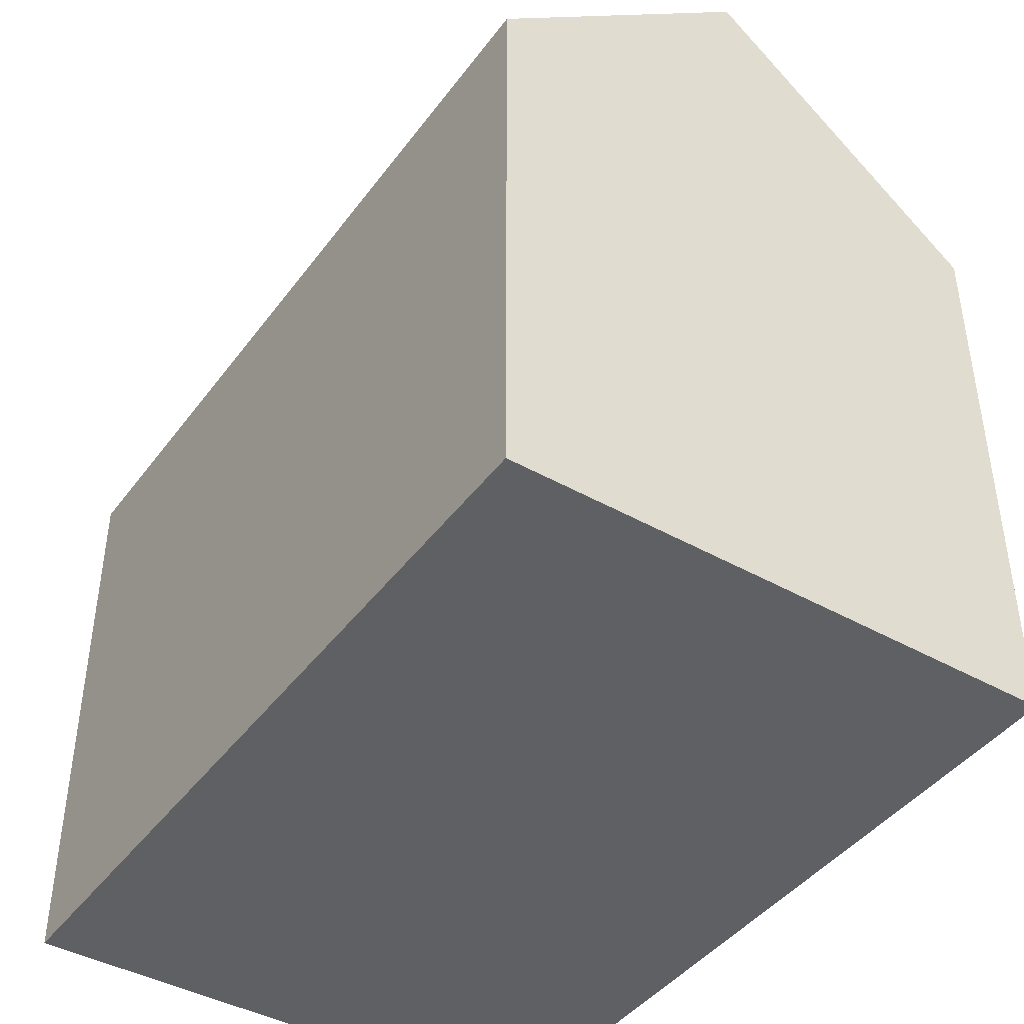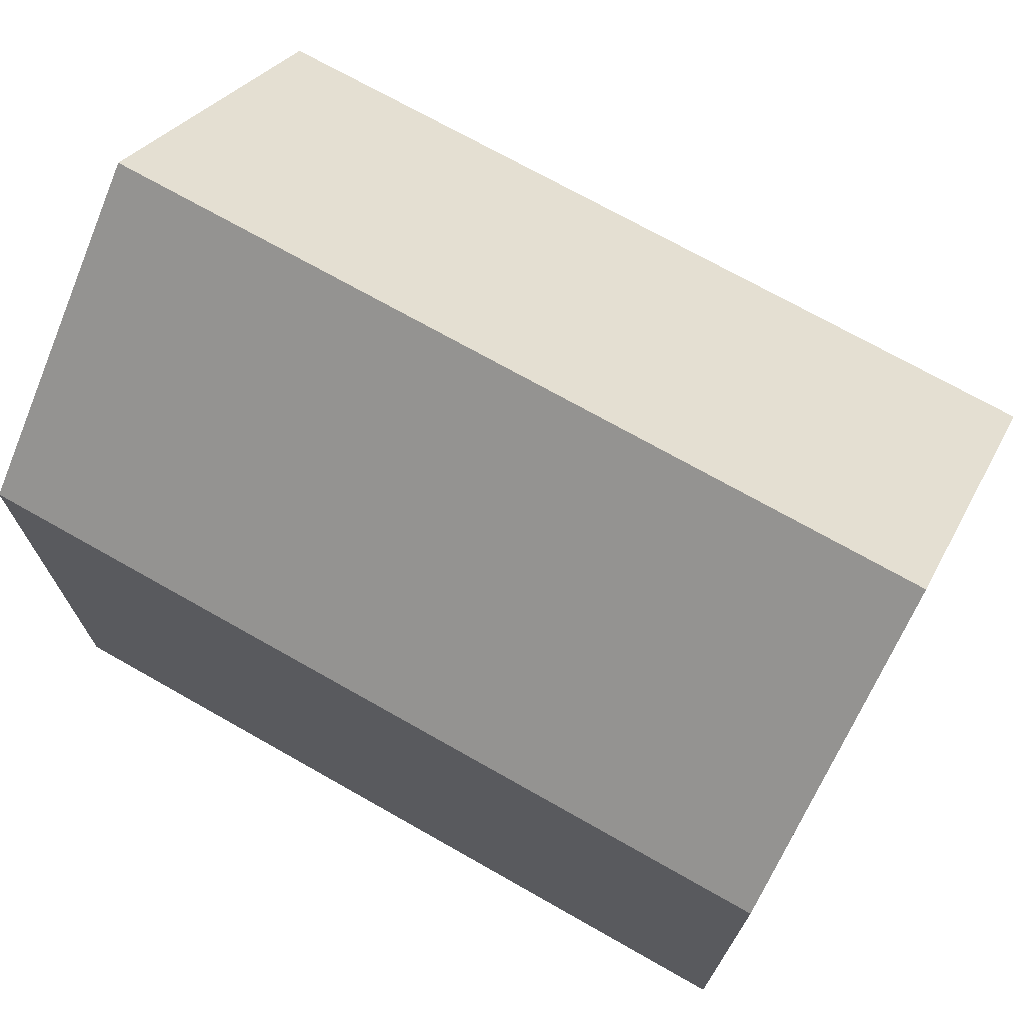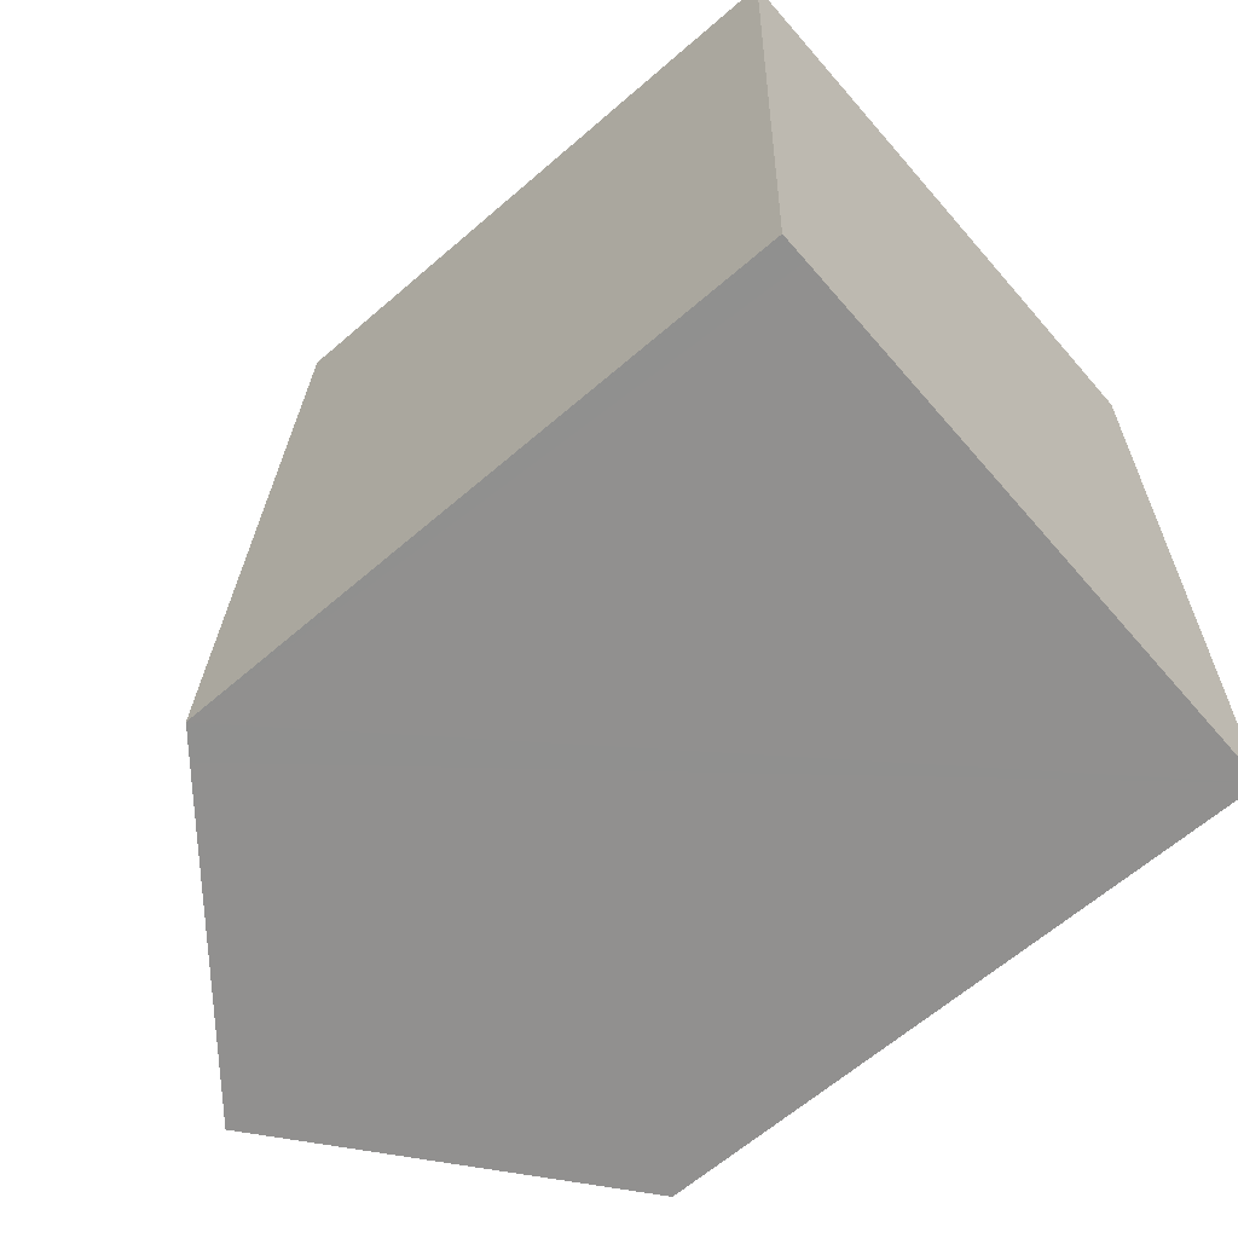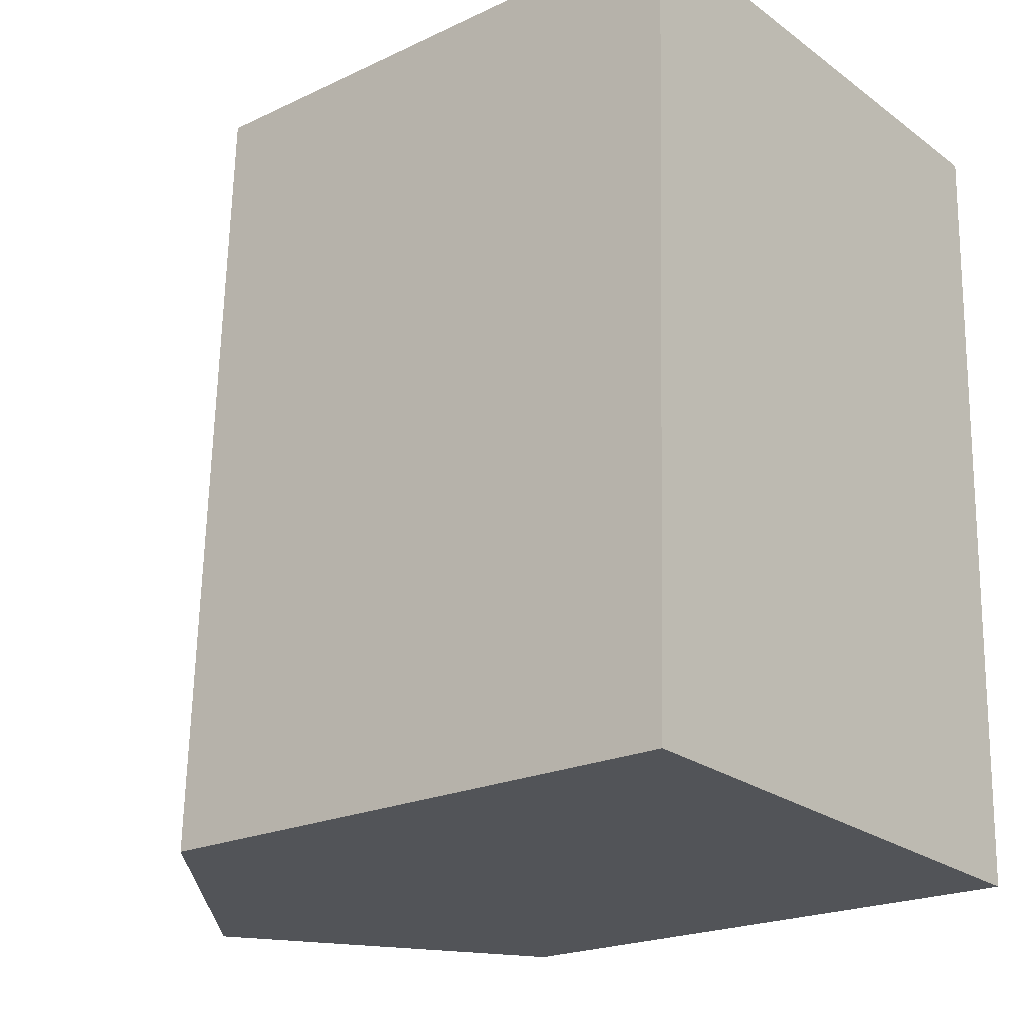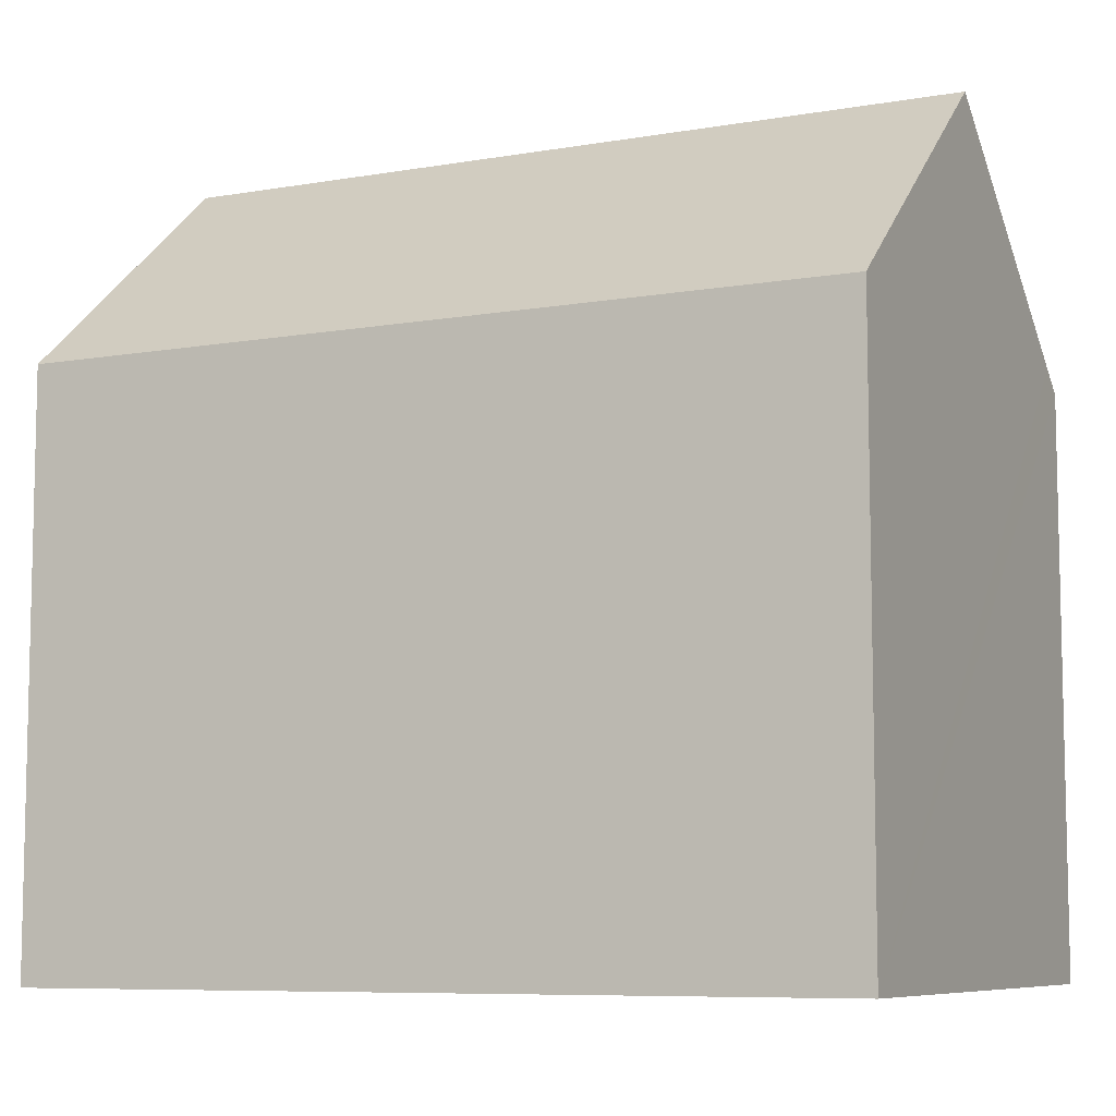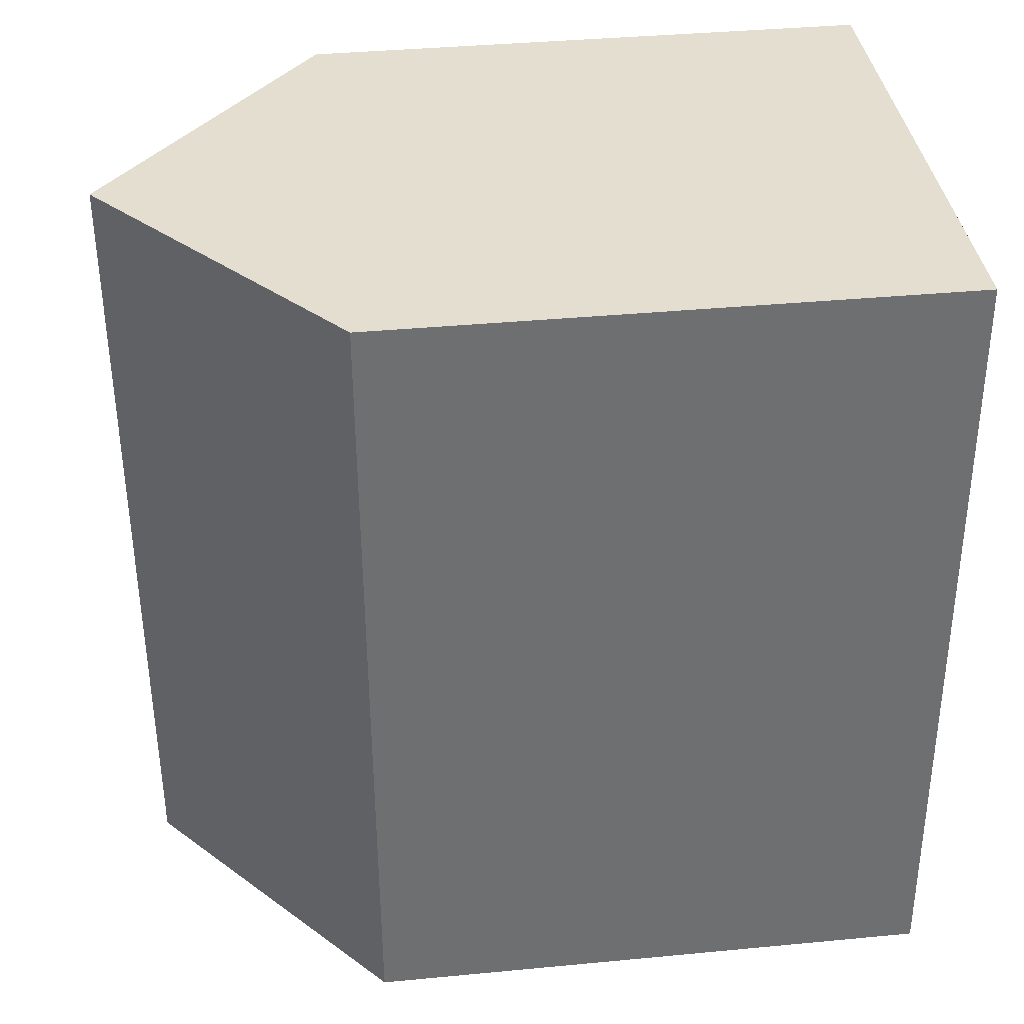
<metadata>
{"format":"obj","ext":"obj","renderer":"f3d","projection":"perspective","resolution":1024,"background":"white","views":[{"elev":-43.0,"azim":148.3,"up":"+Y"},{"elev":72.0,"azim":121.5,"up":"+Y"},{"elev":-64.2,"azim":-48.9,"up":"+Z"},{"elev":-21.4,"azim":-50.2,"up":"+Z"},{"elev":-7.9,"azim":-62.3,"up":"+Y"},{"elev":38.0,"azim":-96.9,"up":"+Z"}]}
</metadata>
<code>
v  5.756 15.16 15.17
v  9.932 11.26 -0.378
v  5.225 15.16 -0.199
v  10.44 10.83 -0.397
v  10.98 10.83 15.03
v  10.48 11.24 15.04
v  0.274 10.83 7.76
v  0.482 11.23 -0.018
v  0 10.83 6.63e-16
v  0.54 10.84 15.31
v  0.996 11.21 15.29
v  0.54 -9.373e-16 15.31
v  10.98 -9.203e-16 15.03
v  0.996 -9.365e-16 15.29
v  5.756 -9.288e-16 15.17
v  10.48 -9.211e-16 15.04
v  10.44 2.431e-17 -0.397
v  0.482 1.102e-18 -0.018
v  0 0 0
v  9.932 2.315e-17 -0.378
v  5.225 1.219e-17 -0.199
v  0.274 -4.752e-16 7.76
g defaultobject
f 1 2 3
f 2 1 4
f 4 1 5
f 5 1 6
f 7 8 9
f 8 7 10
f 8 10 11
f 8 11 3
f 3 11 1
f 11 6 1
f 6 11 10
f 6 10 12
f 6 12 5
f 5 12 13
f 13 12 14
f 13 14 15
f 13 15 16
f 13 4 5
f 4 13 17
f 2 8 3
f 8 2 4
f 8 4 17
f 8 17 9
f 9 17 18
f 9 18 19
f 18 17 20
f 18 20 21
f 7 12 10
f 12 7 9
f 12 9 22
f 22 9 19
f 22 14 12
f 14 22 15
f 15 22 16
f 16 22 13
f 13 22 17
f 17 22 18
f 18 22 19
f 17 18 21
f 17 21 20

</code>
